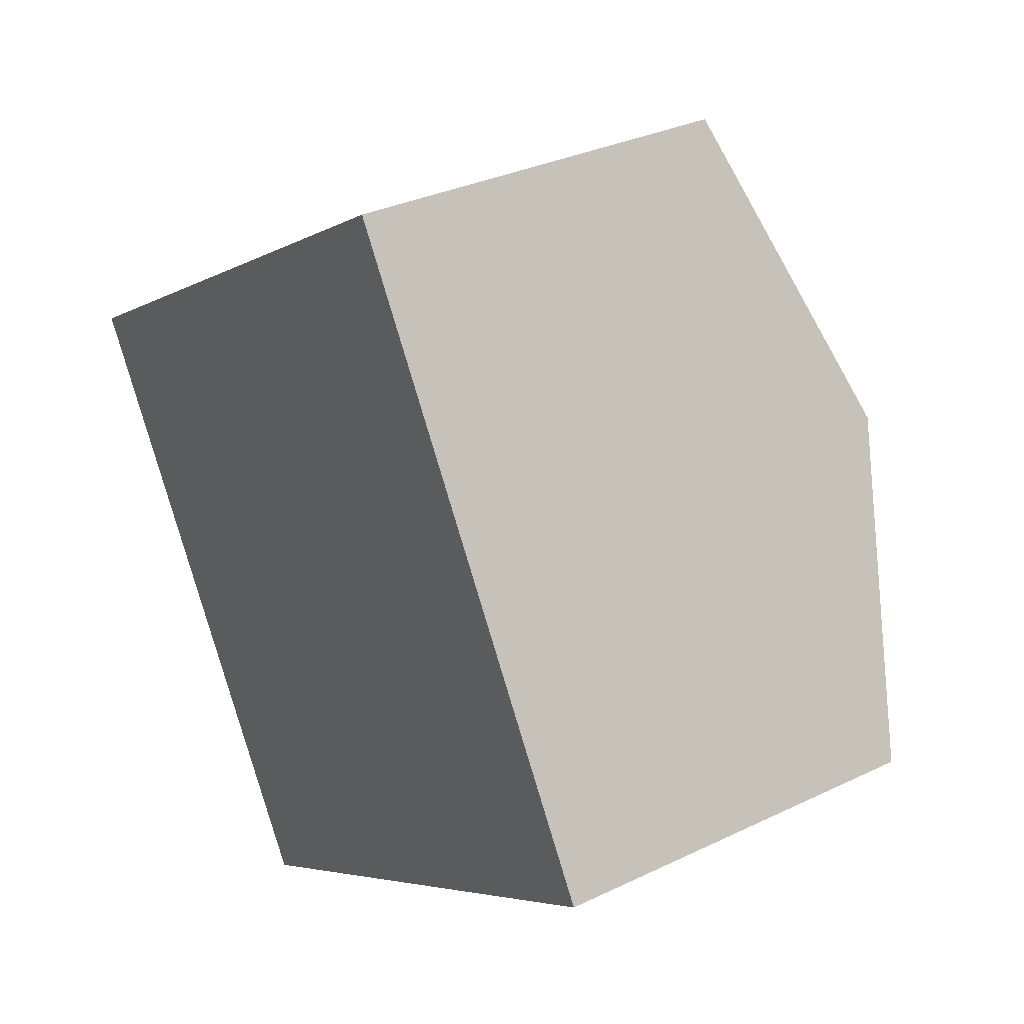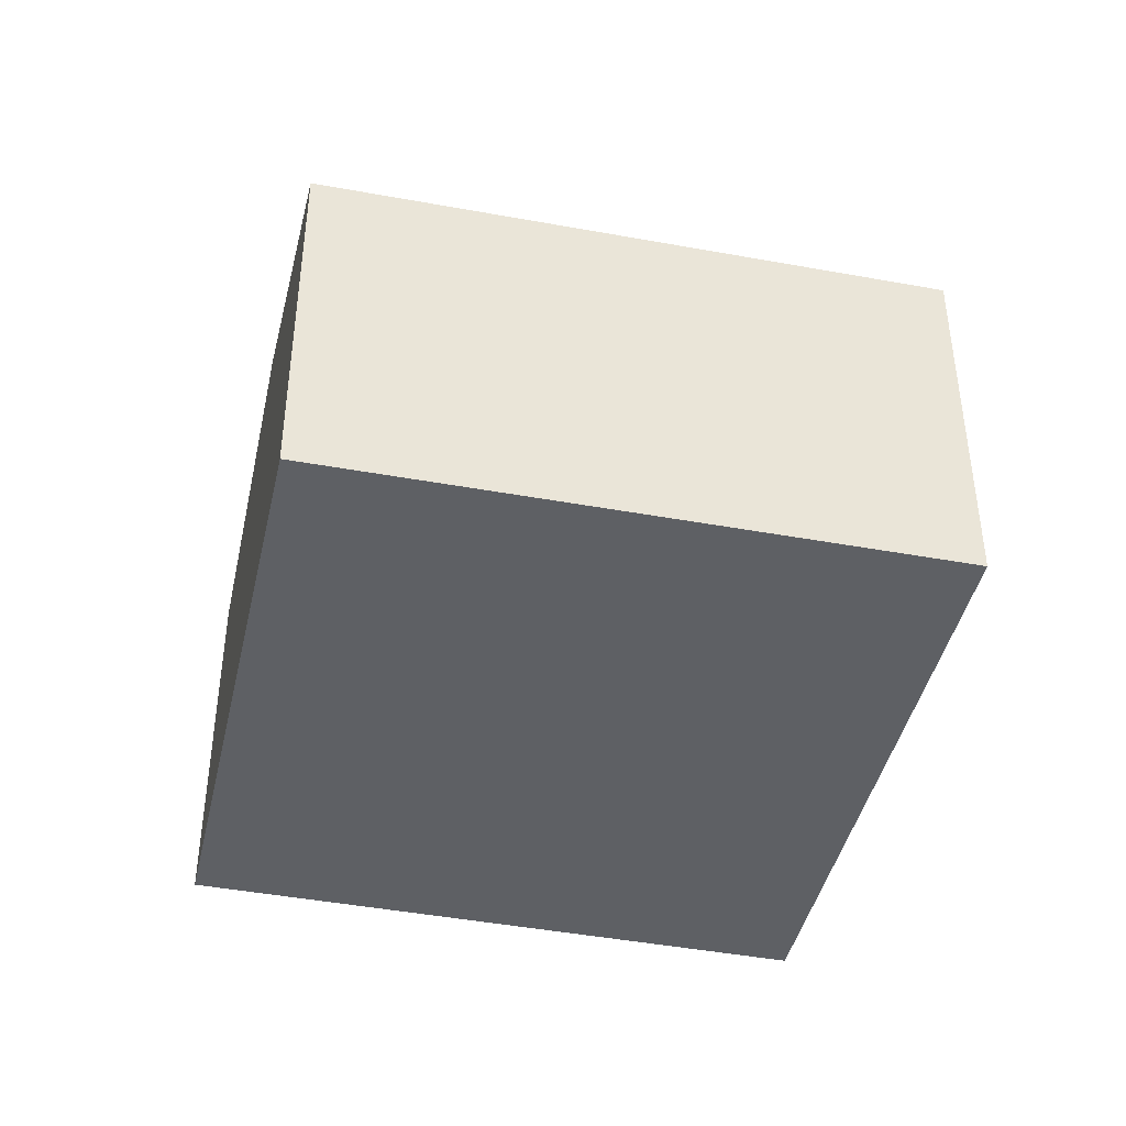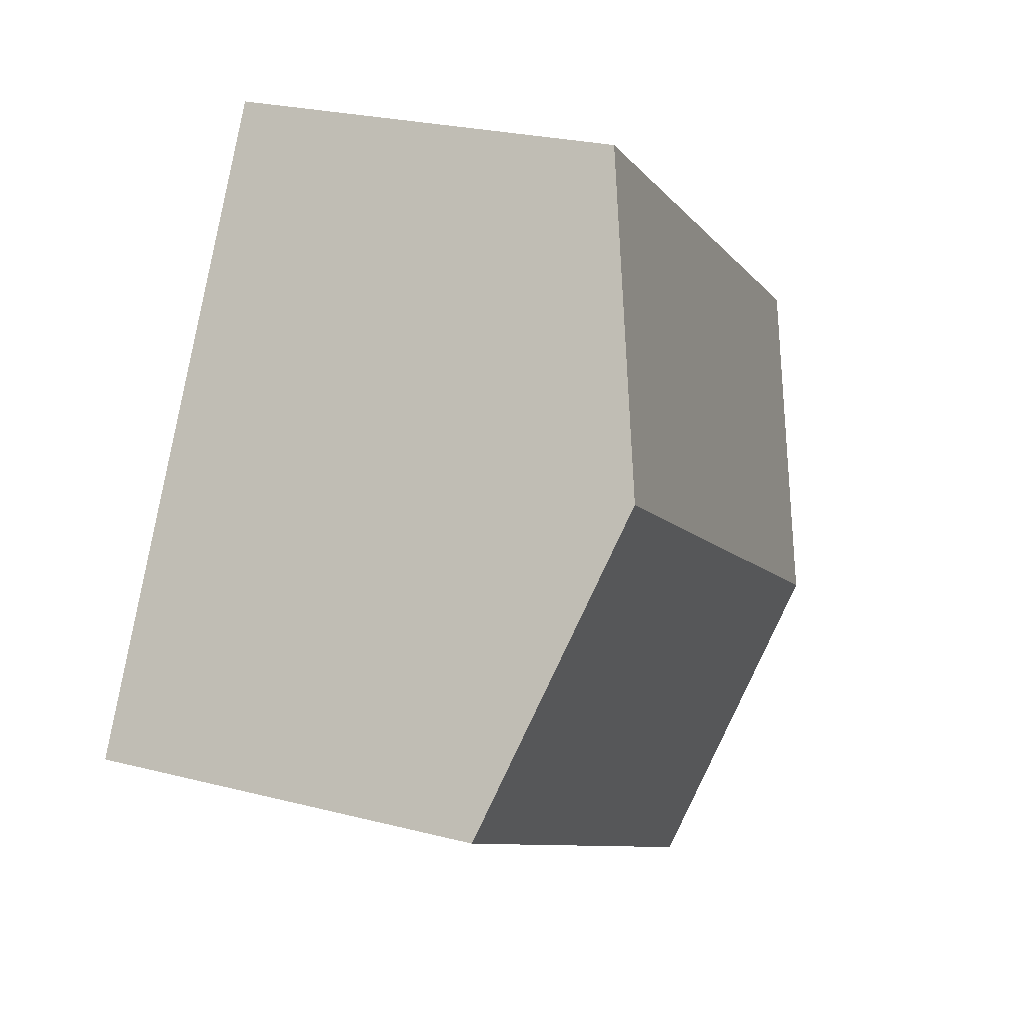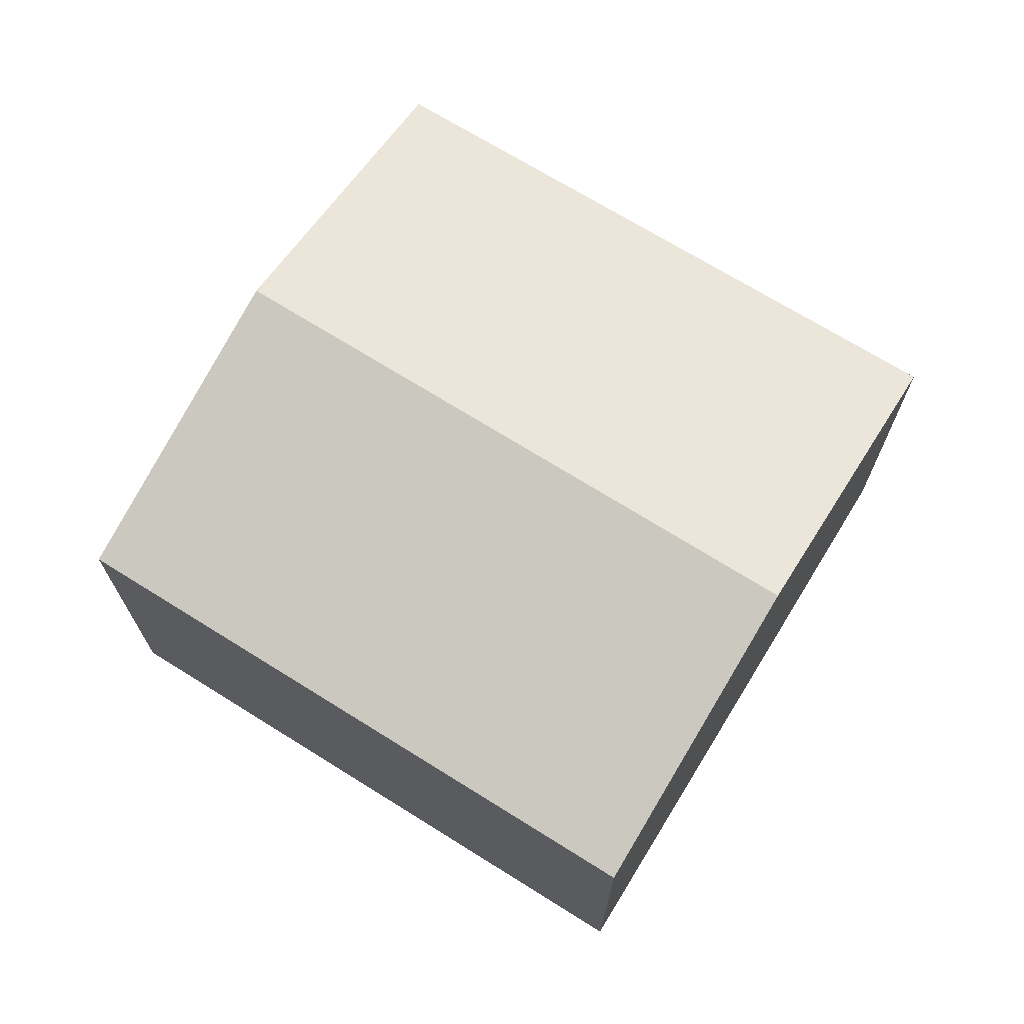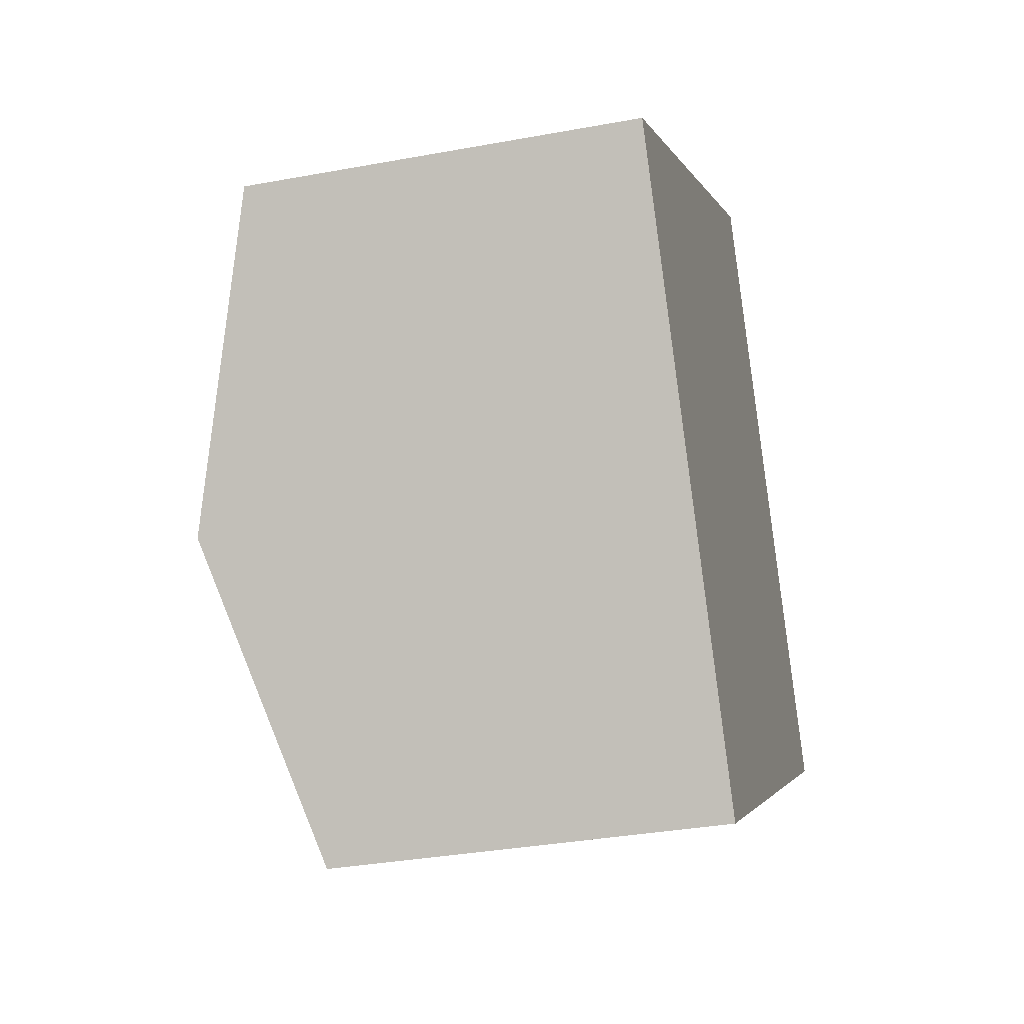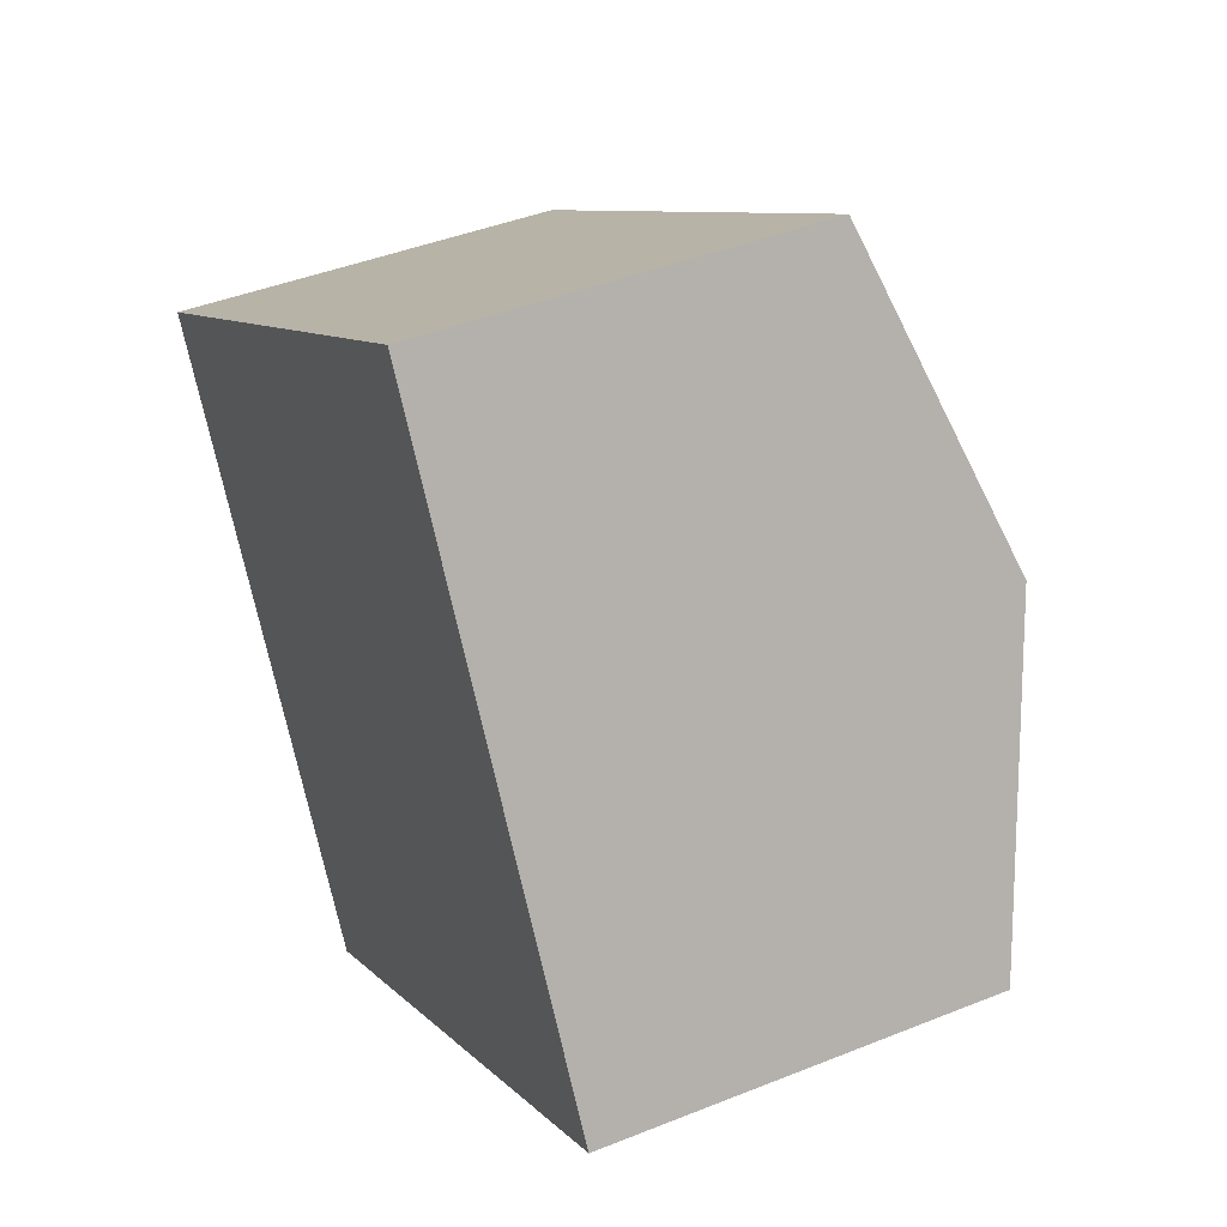
<metadata>
{"format":"obj","ext":"obj","renderer":"f3d","projection":"perspective","resolution":1024,"background":"white","views":[{"elev":31.6,"azim":55.6,"up":"+Z"},{"elev":-43.1,"azim":-43.5,"up":"+Y"},{"elev":24.9,"azim":112.8,"up":"+Z"},{"elev":71.3,"azim":0.7,"up":"+Y"},{"elev":-33.4,"azim":-75.7,"up":"+Z"},{"elev":42.1,"azim":64.2,"up":"+Z"}]}
</metadata>
<code>
v  3.085 8.784 -5.184
v  16.52 7.135 -4.152
v  6.154 7.161 -10.34
v  13.4 8.784 1.084
v  0 7.152 4.379e-16
v  3.969 7.152 2.411
v  5.77 7.152 3.505
v  10.31 7.152 6.266
v  0 0 0
v  3.969 -1.476e-16 2.411
v  5.77 -2.146e-16 3.505
v  10.31 -3.837e-16 6.266
v  13.4 -6.638e-17 1.084
v  16.52 2.542e-16 -4.152
v  6.154 6.332e-16 -10.34
v  3.085 3.174e-16 -5.184
g defaultobject
f 1 2 3
f 2 1 4
f 5 4 1
f 4 5 6
f 4 6 7
f 4 7 8
f 9 6 5
f 6 9 7
f 7 9 8
f 8 9 10
f 8 10 11
f 8 11 12
f 12 4 8
f 4 12 2
f 2 12 13
f 2 13 14
f 2 15 3
f 15 2 14
f 1 9 5
f 9 1 3
f 9 3 16
f 16 3 15
f 11 13 12
f 13 11 10
f 13 10 14
f 14 10 9
f 14 9 15
f 15 9 16

</code>
